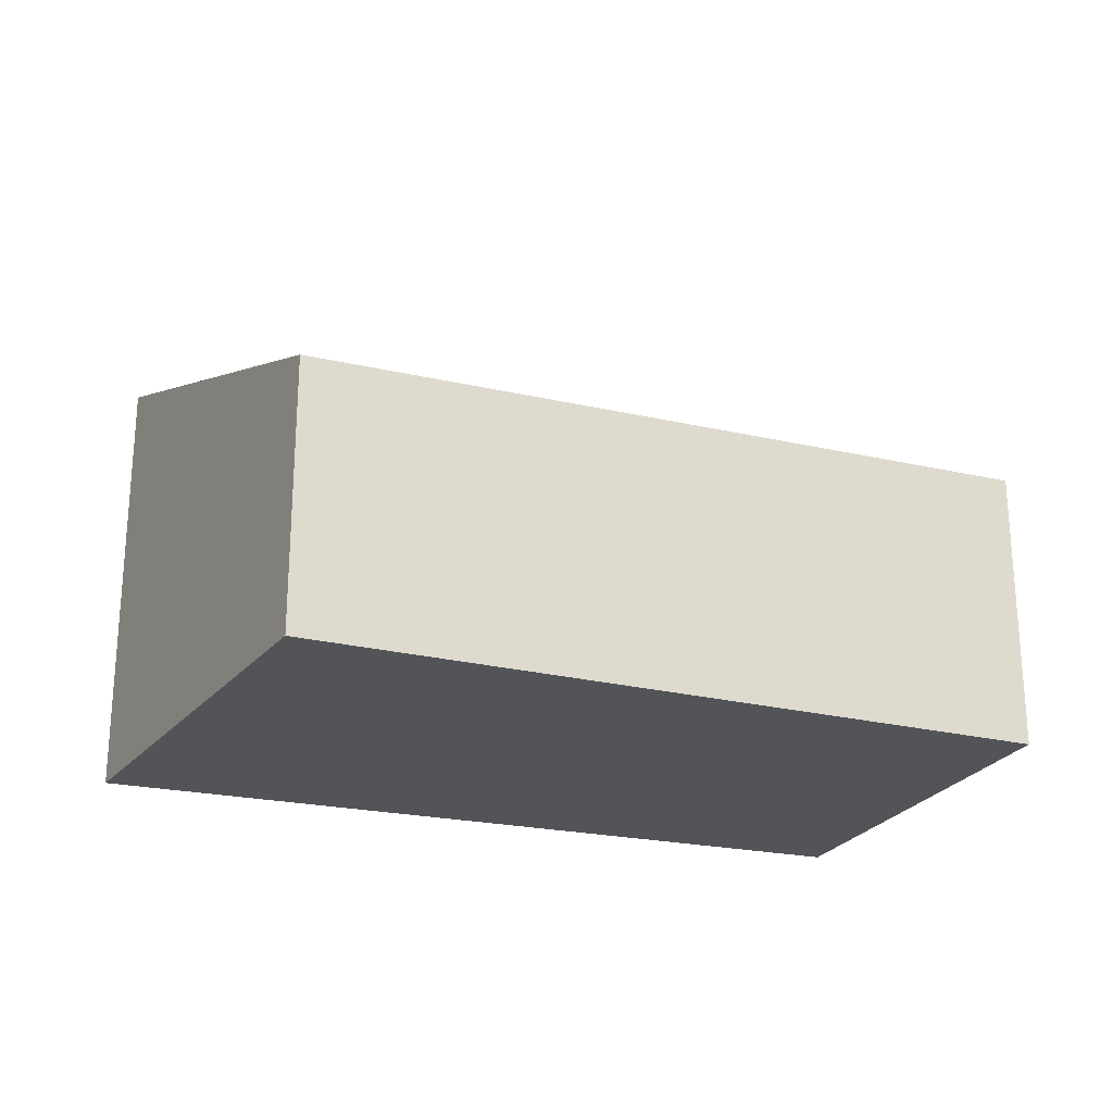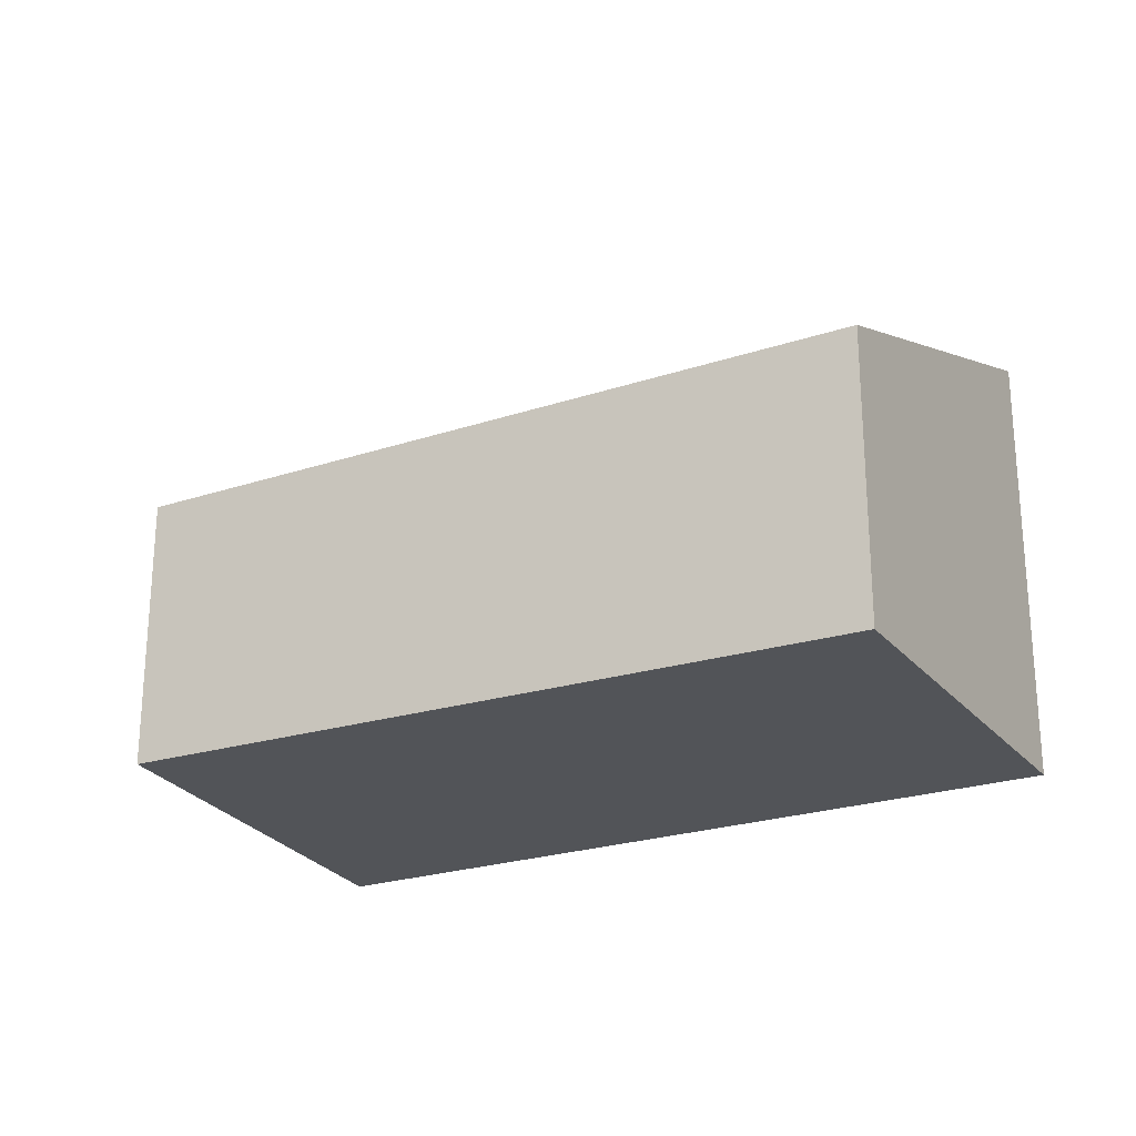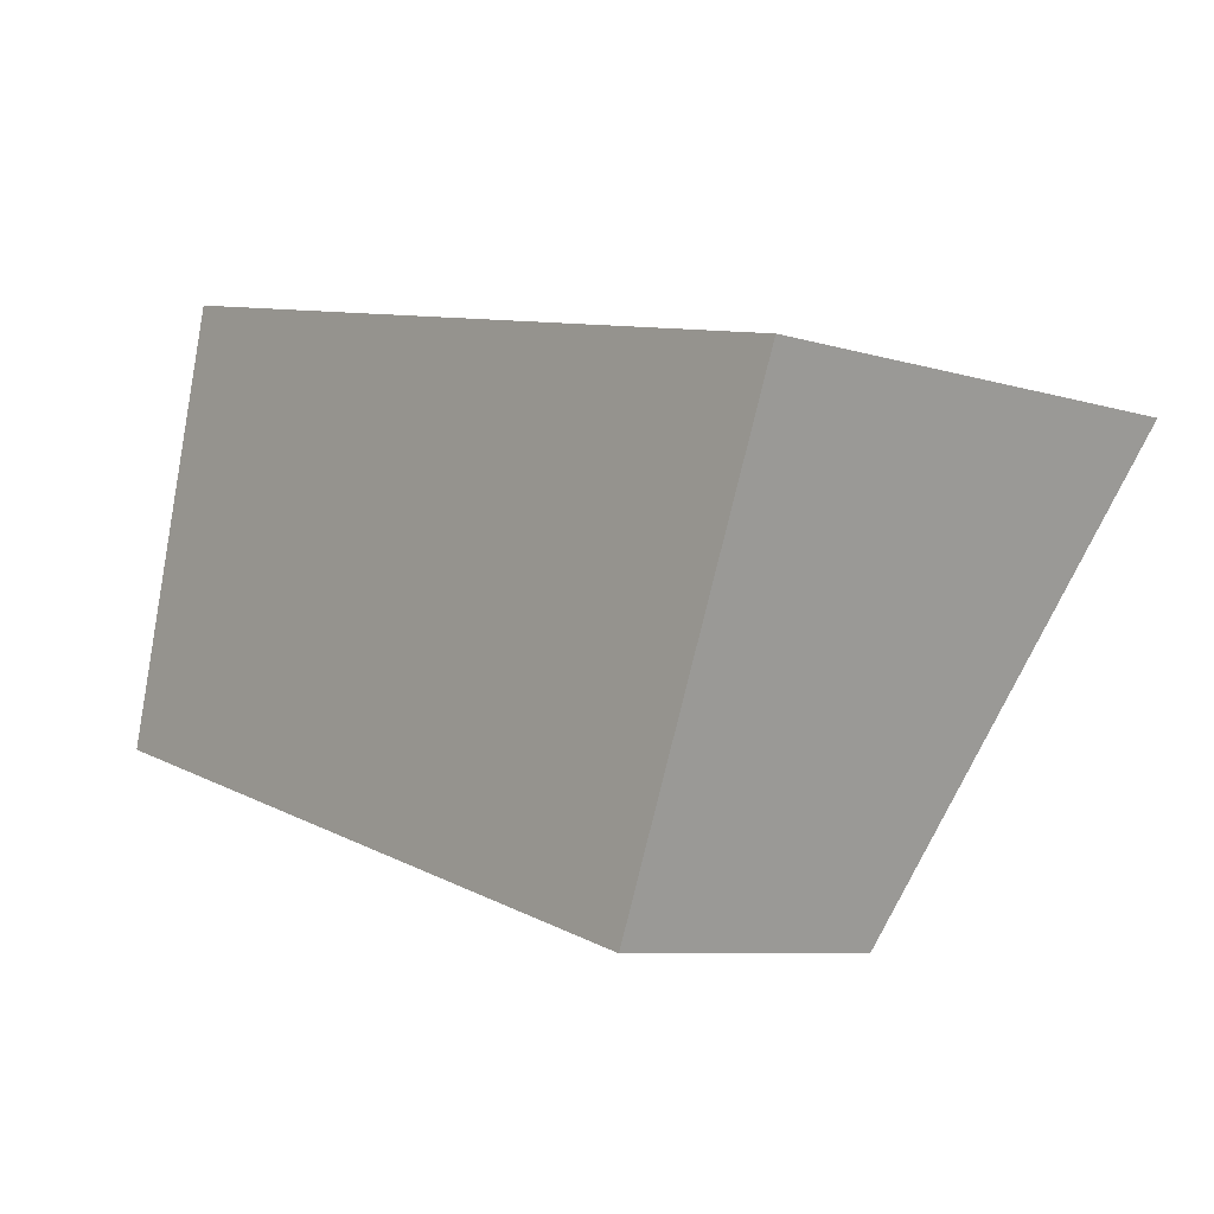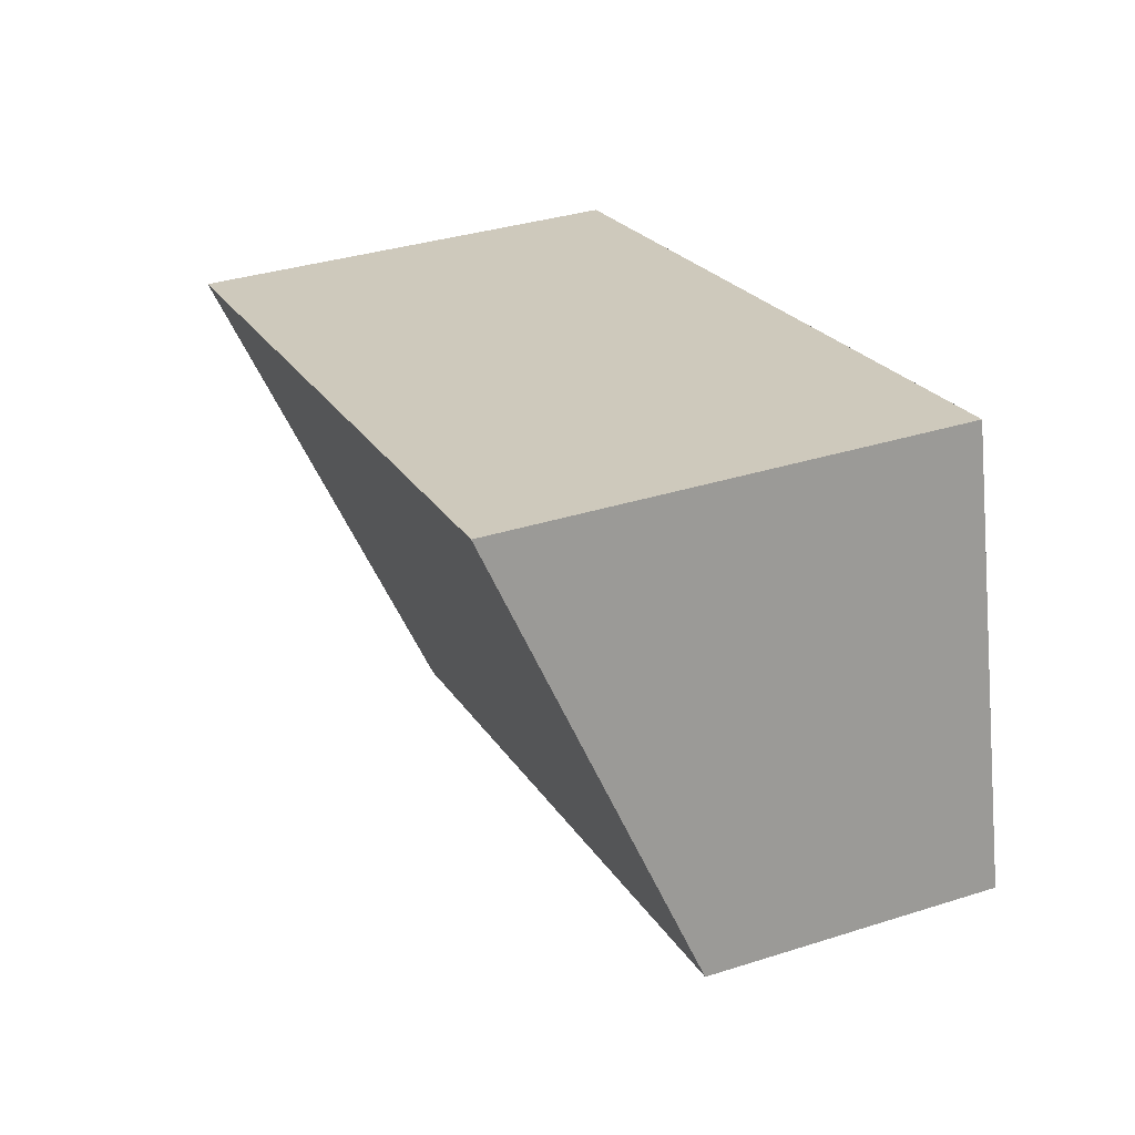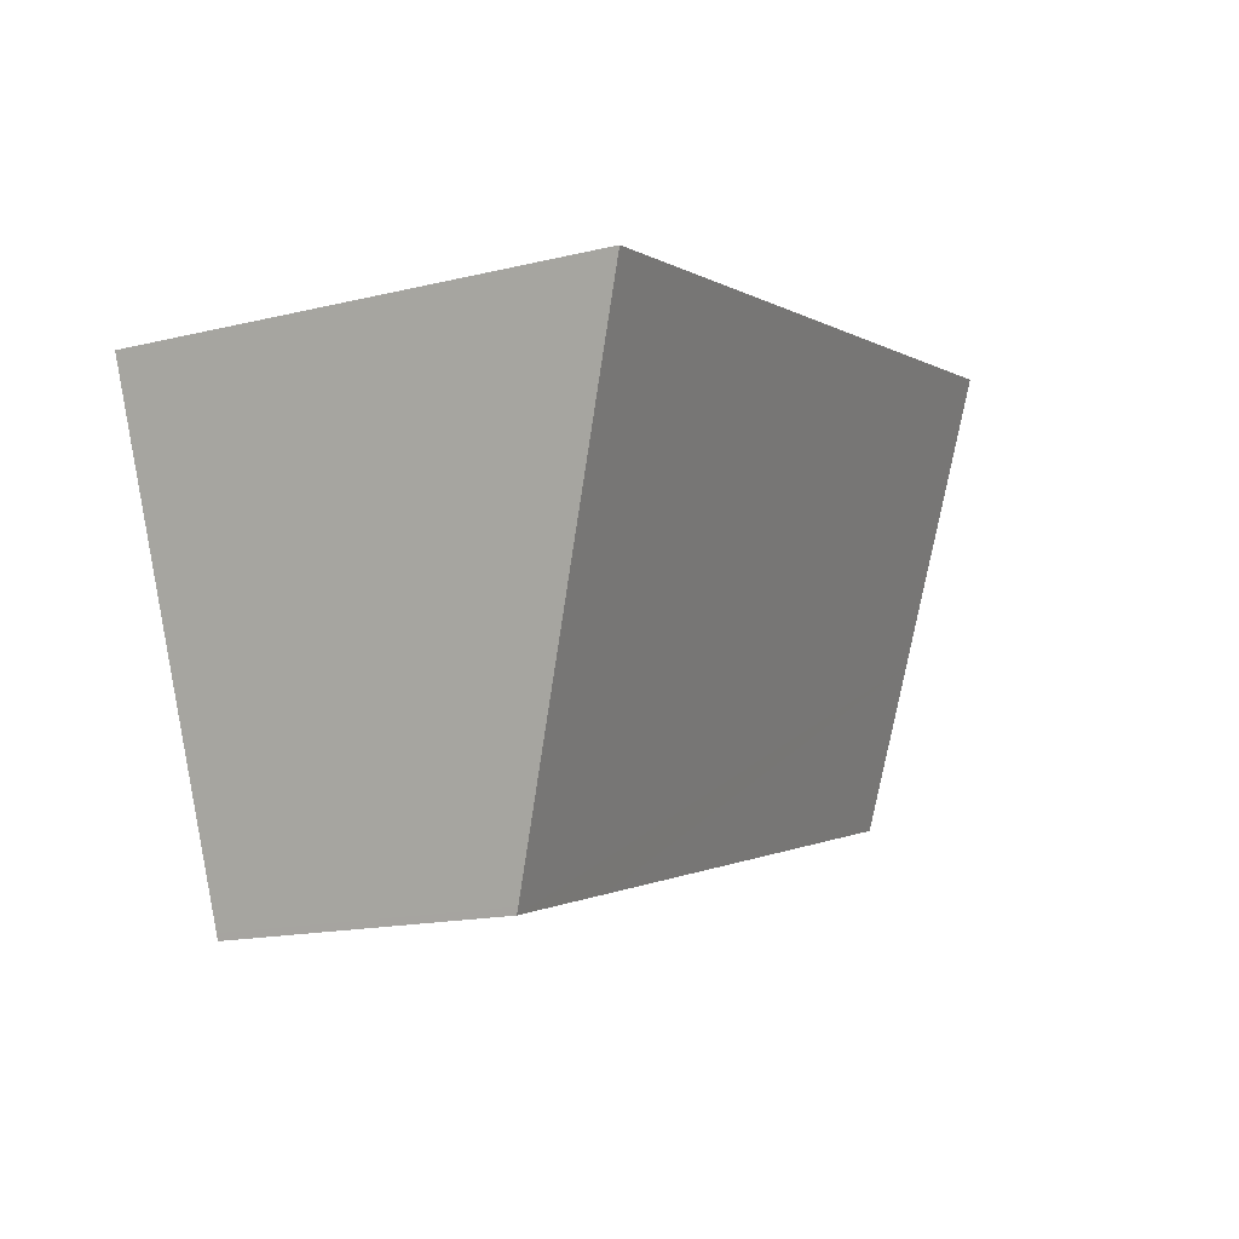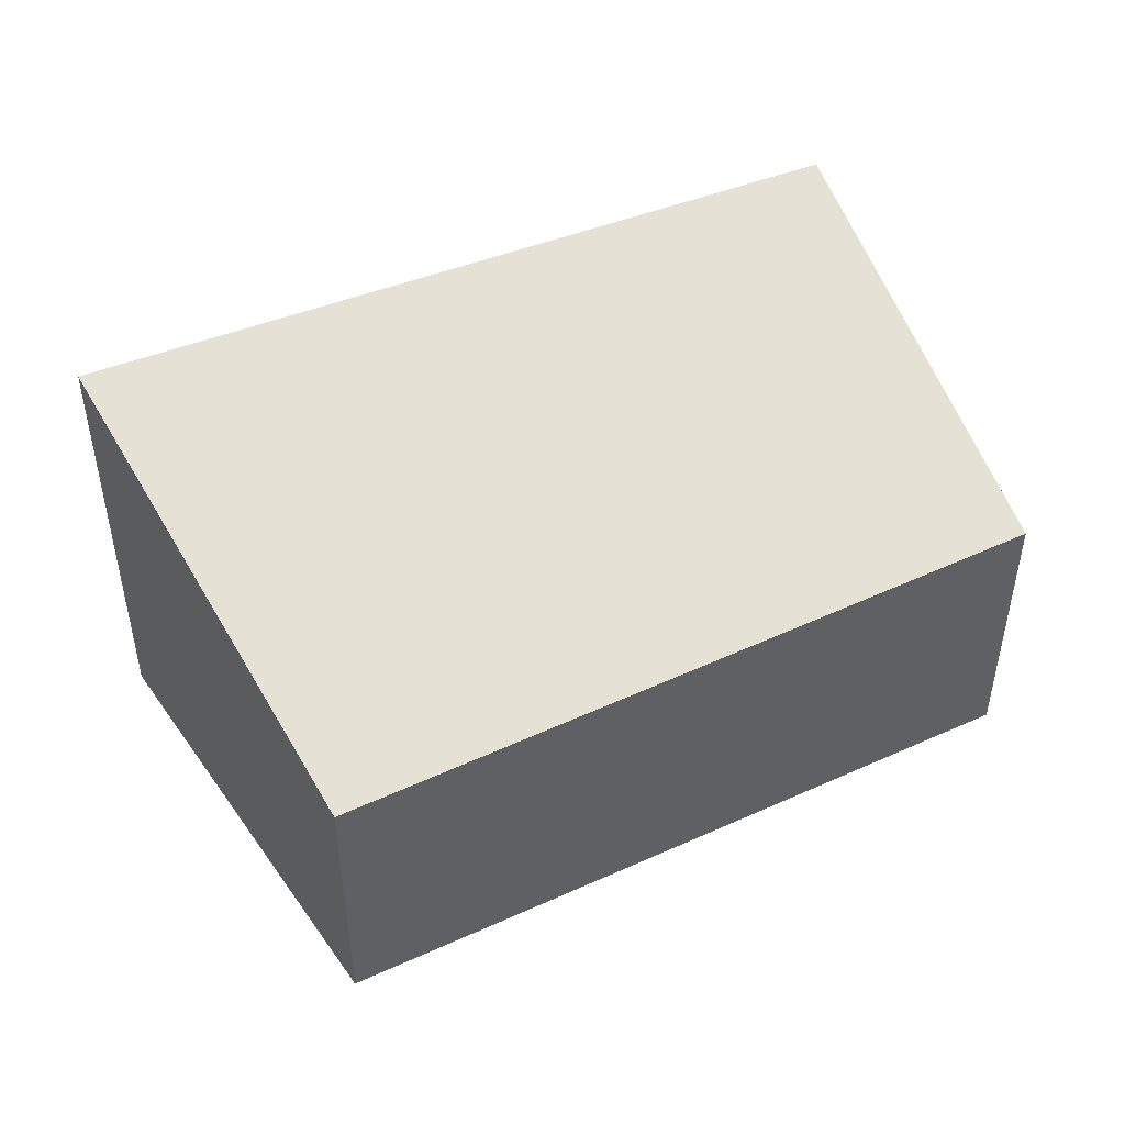
<metadata>
{"format":"obj","ext":"obj","renderer":"f3d","projection":"perspective","resolution":1024,"background":"white","views":[{"elev":-23.3,"azim":172.4,"up":"+Y"},{"elev":-23.3,"azim":-136.9,"up":"+Y"},{"elev":-7.9,"azim":49.6,"up":"+Z"},{"elev":35.4,"azim":-112.7,"up":"+Z"},{"elev":-16.4,"azim":116.3,"up":"+Z"},{"elev":46.6,"azim":168.1,"up":"+Y"}]}
</metadata>
<code>
v  0.658 5.763 2.629
v  9.764 4.606 -2.671
v  0 4.77 2.921e-16
v  12.17 4.566 -3.329
v  12.21 4.606 -3.226
v  15.1 7.469 4.128
v  1.789 7.469 7.146
v  2.382 7.469 7.012
v  12.17 2.038e-16 -3.329
v  9.764 1.636e-16 -2.671
v  0 0 0
v  1.789 -4.376e-16 7.146
v  0.658 -1.61e-16 2.629
v  15.1 -2.528e-16 4.128
v  2.382 -4.294e-16 7.012
v  12.21 1.975e-16 -3.226
g defaultobject
f 1 2 3
f 2 1 4
f 4 1 5
f 5 1 6
f 6 1 7
f 6 7 8
f 9 2 4
f 2 9 3
f 3 9 10
f 3 10 11
f 11 1 3
f 1 11 7
f 7 11 12
f 12 11 13
f 12 8 7
f 8 12 6
f 6 12 14
f 14 12 15
f 14 5 6
f 5 14 16
f 5 16 4
f 4 16 9
f 10 13 11
f 13 10 12
f 12 10 9
f 12 9 16
f 12 16 14
f 12 14 15

</code>
